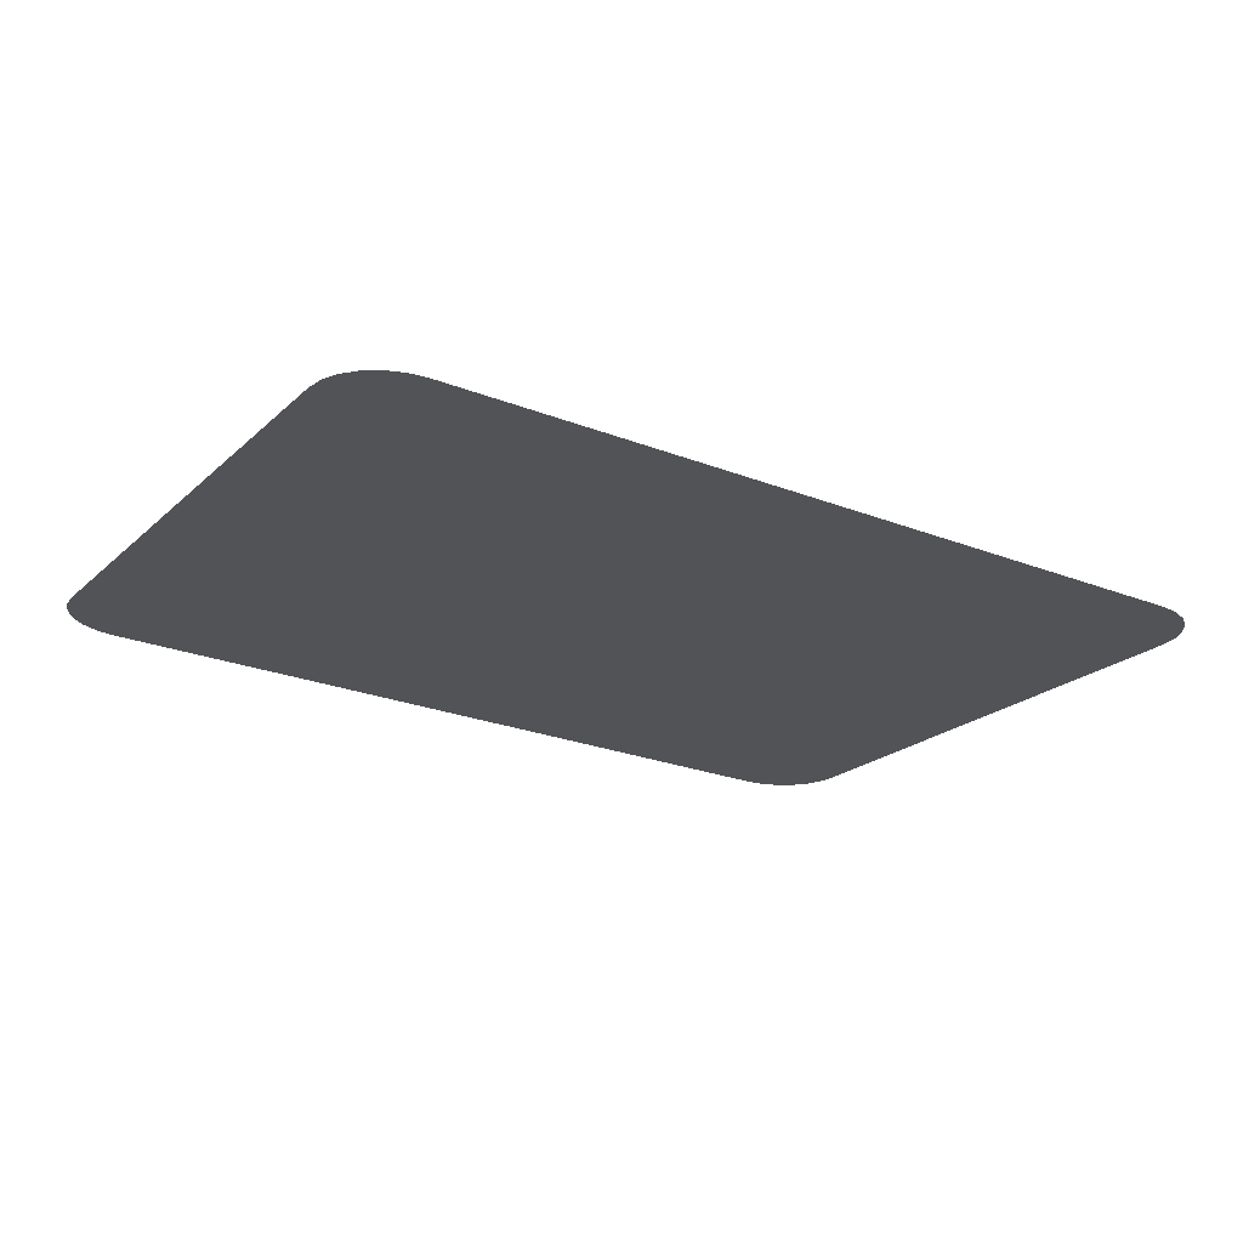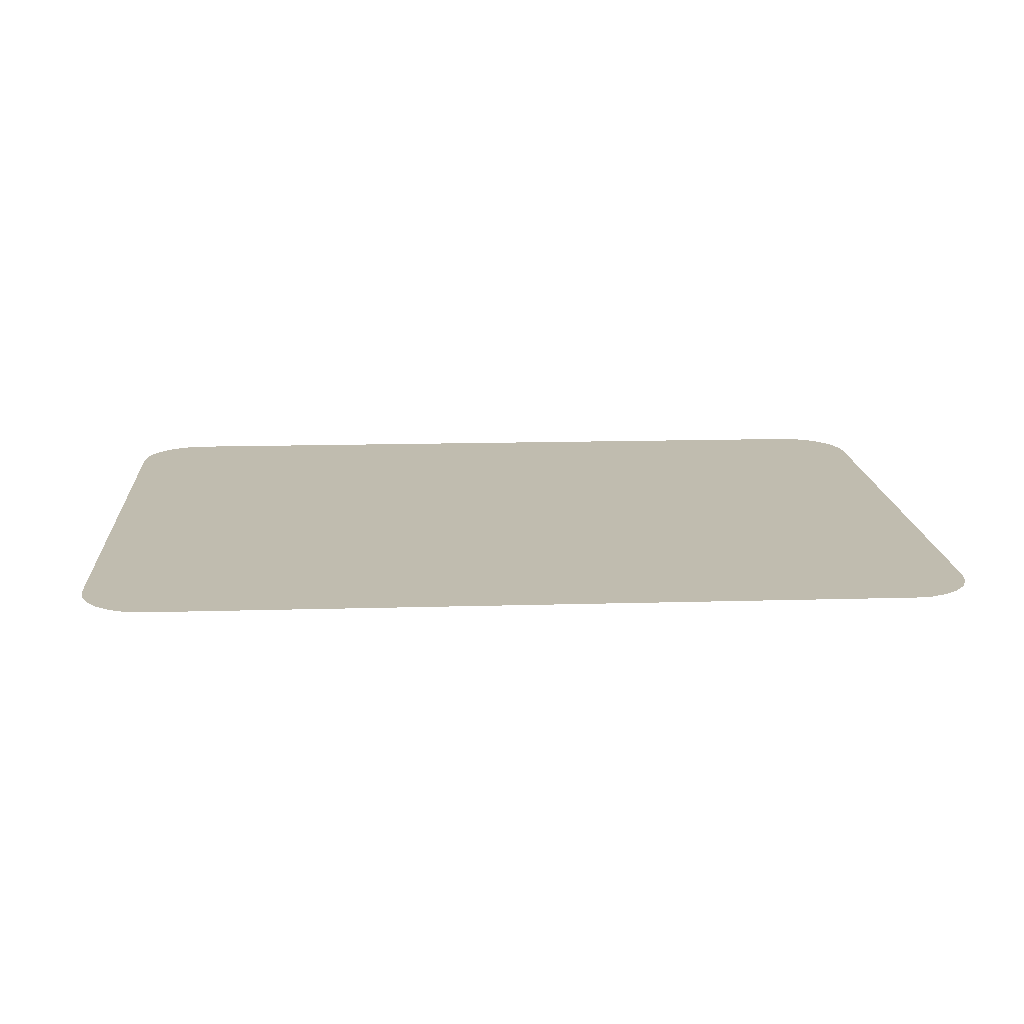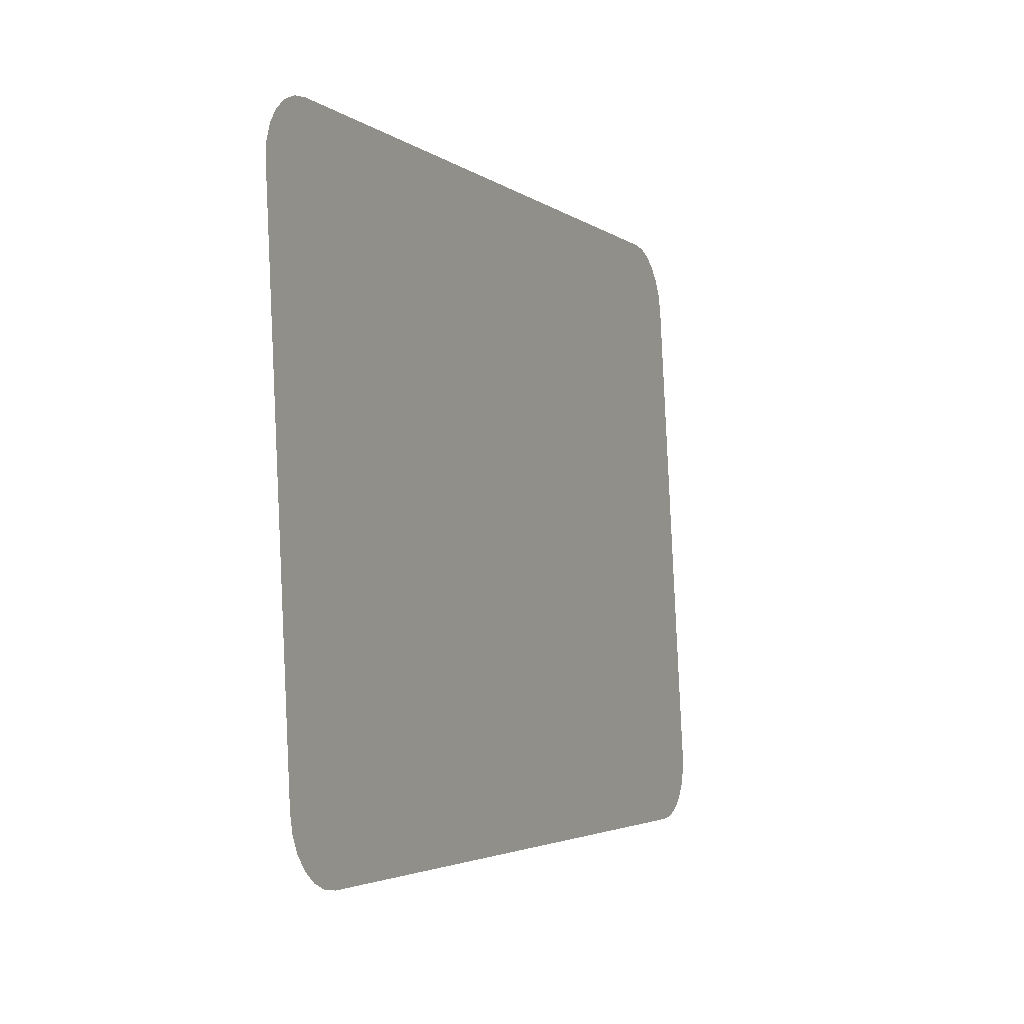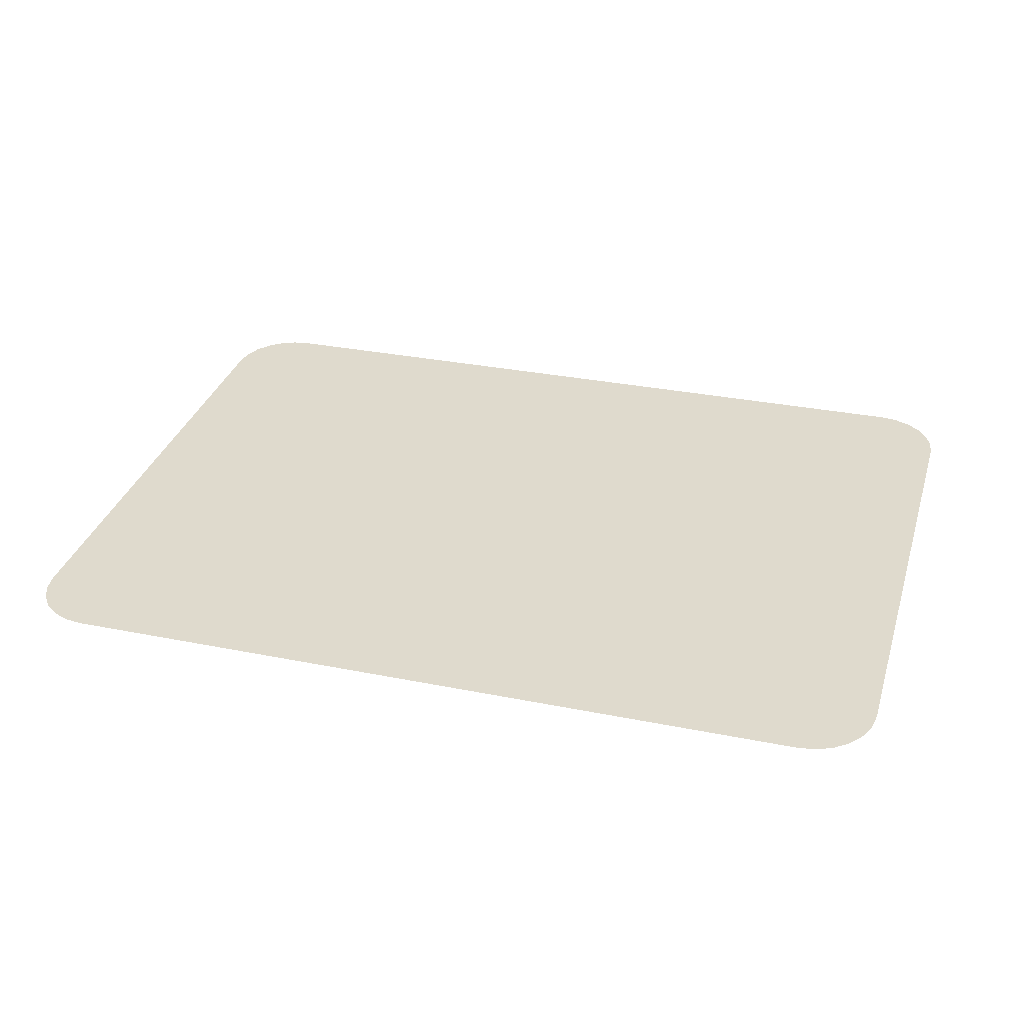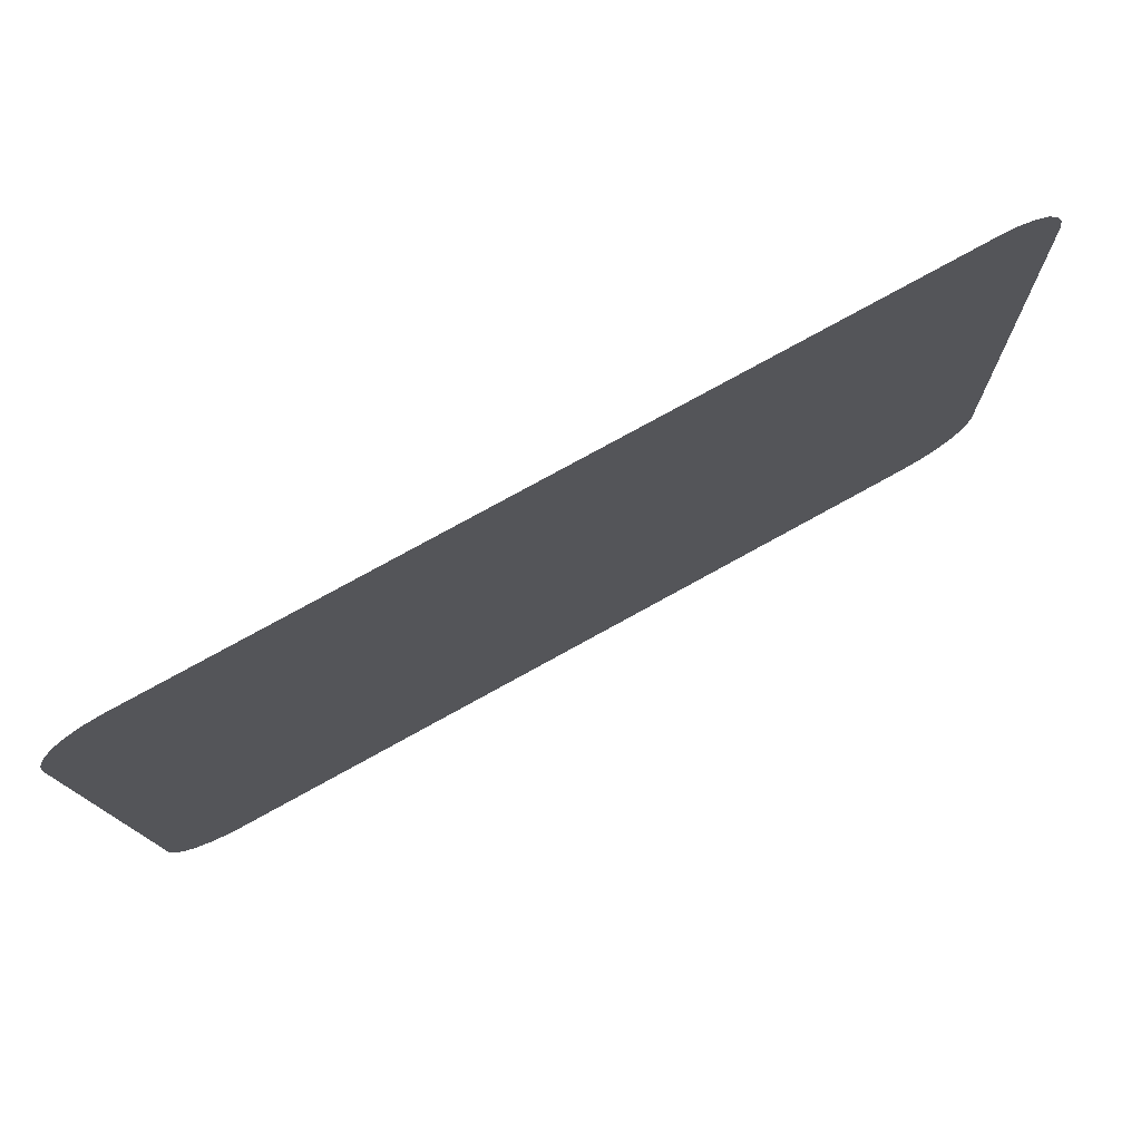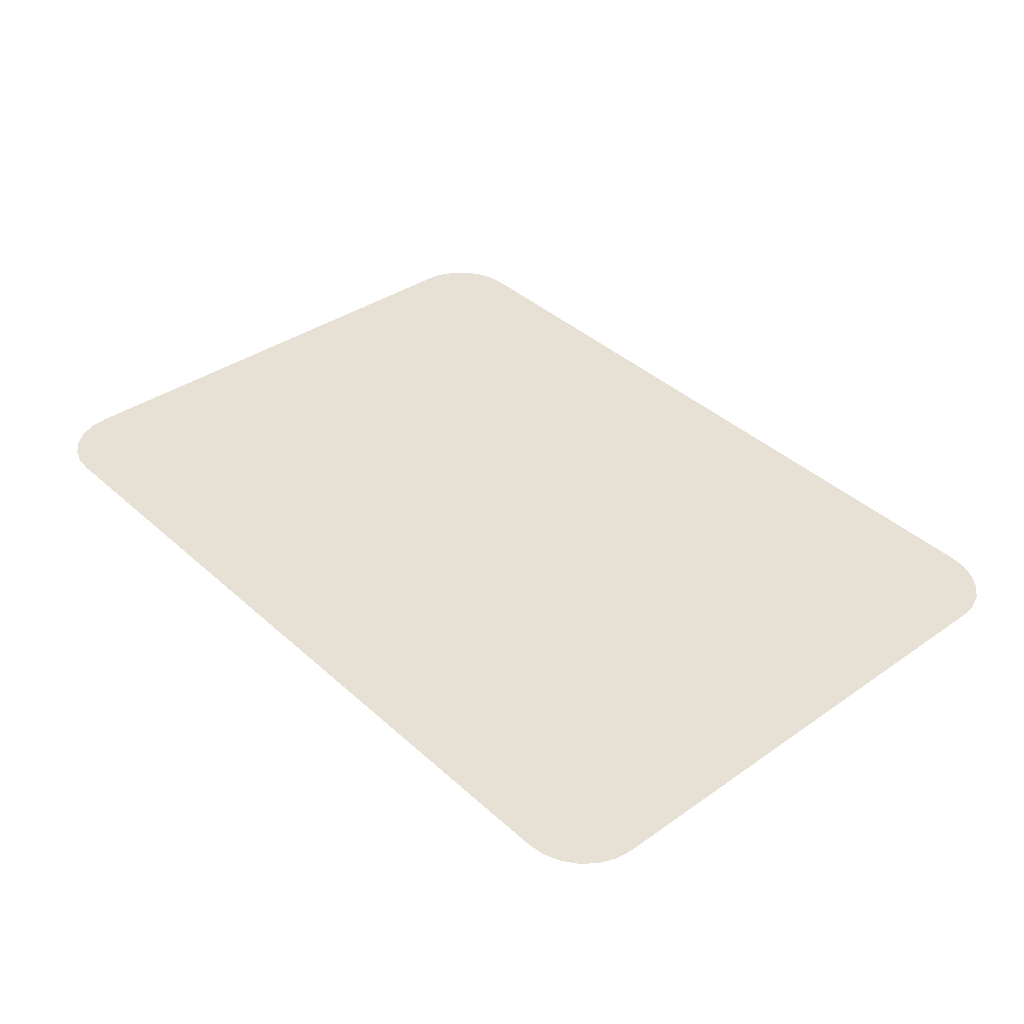
<metadata>
{"format":"obj","ext":"obj","renderer":"f3d","projection":"perspective","resolution":1024,"background":"white","views":[{"elev":-24.3,"azim":147.3,"up":"+Z"},{"elev":13.4,"azim":176.1,"up":"+Z"},{"elev":-3.2,"azim":-65.6,"up":"+Y"},{"elev":30.3,"azim":-163.6,"up":"+Z"},{"elev":79.2,"azim":-28.7,"up":"+Y"},{"elev":40.4,"azim":47.6,"up":"+Z"}]}
</metadata>
<code>
o Middle_Window_4
v -0.995 0.1044 0.8508
v -1.045 0.1544 0.8484
v -1.008 0.1061 0.8507
v -1.02 0.1111 0.8505
v -1.03 0.1191 0.8501
v -1.038 0.1294 0.8496
v -1.043 0.1414 0.849
v -0.3854 0.1544 0.8484
v -0.4354 0.1044 0.8508
v -0.3871 0.1414 0.849
v -0.3921 0.1294 0.8496
v -0.4 0.1191 0.8501
v -0.4104 0.1111 0.8505
v -0.4224 0.1061 0.8507
v -0.995 0.5839 0.827
v -1.045 0.534 0.8295
v -1.008 0.5822 0.8271
v -1.02 0.5772 0.8273
v -1.03 0.5693 0.8277
v -1.038 0.5589 0.8282
v -1.043 0.5469 0.8288
v -0.4354 0.5839 0.827
v -0.3854 0.534 0.8295
v -0.4224 0.5822 0.8271
v -0.4104 0.5772 0.8273
v -0.4 0.5693 0.8277
v -0.3921 0.5589 0.8282
v -0.3871 0.5469 0.8288
f 15 18 16
f 16 2 1
f 2 7 3
f 7 6 5
f 5 4 3
f 3 1 2
f 1 9 15
f 16 1 15
f 9 14 13
f 13 12 9
f 12 11 9
f 11 10 8
f 8 23 22
f 23 28 22
f 28 27 26
f 26 25 28
f 25 24 28
f 24 22 28
f 22 15 9
f 15 17 18
f 18 19 16
f 19 20 16
f 20 21 16
f 7 5 3
f 11 8 9
f 9 8 22

</code>
